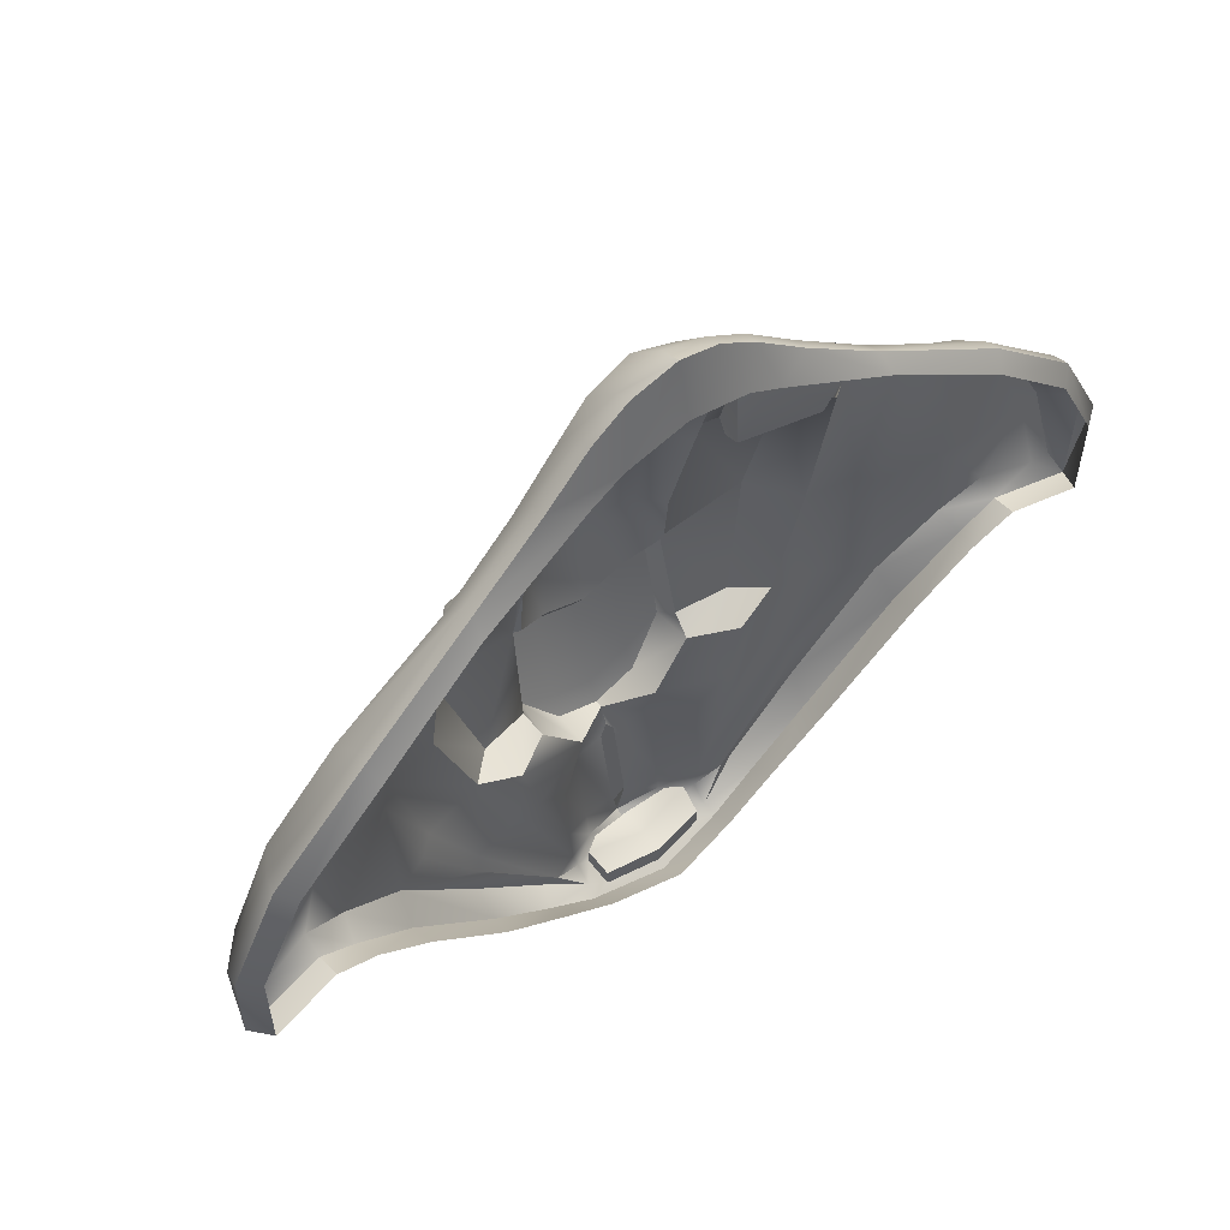
<metadata>
{"format":"obj","ext":"obj","renderer":"f3d","projection":"perspective","resolution":1024,"background":"white","views":[{"elev":58.0,"azim":-37.9,"up":"+Z"}]}
</metadata>
<code>
g Engine
v 0.1202 0.000722 -0.7562
v 0.1272 0.05552 -0.734
v 0.09343 0.07619 -0.7303
v 0 -0.01895 -0.7597
v -0.1202 0.000722 -0.7562
v -0.1272 0.05552 -0.734
v 0 0.09189 -0.7575
v 0 0.03375 -0.7575
v -0.09343 0.07619 -0.7303
f 4 8 1
f 1 8 2
f 2 8 3
f 3 8 7
f 4 5 8
f 5 6 8
f 6 9 8
f 9 7 8
g Glass
v 0.173 0.1202 0.4145
v 0.1412 0.1942 0.4299
v 0.07121 0.2328 0.4543
v 0.1382 0.2449 0.1317
v 0.173 0.1984 0.01484
v 0.1634 0.04859 0.6682
v 0.1289 0.04934 0.7089
v 0.09383 0.2288 -0.04096
v 0.07108 0.2652 0.1148
v 0.07042 0.0679 0.7636
v 0.173 0.187 0.1456
v -0.173 0.1202 0.4145
v -0.1412 0.1942 0.4299
v -0.07121 0.2328 0.4543
v 0 0.2418 0.4691
v -0.1382 0.2449 0.1317
v -0.173 0.1984 0.01484
v -0.1634 0.04859 0.6682
v -0.1289 0.04934 0.7089
v -0.09383 0.2288 -0.04096
v -0.07108 0.2652 0.1148
v 0 0.2288 -0.07846
v 0 0.2726 0.1049
v 0 0.06754 0.8067
v -0.07042 0.0679 0.7636
v -0.173 0.187 0.1456
f 19 16 12
f 18 12 13
f 12 18 32
f 13 11 20
f 20 14 13
f 32 18 17
f 12 24 19
f 14 17 18
f 16 15 11
f 34 23 22
f 30 25 22
f 23 24 30
f 25 35 21
f 35 25 26
f 32 31 30
f 23 34 33
f 26 25 29
f 28 22 21
f 16 11 12
f 12 11 13
f 24 12 32
f 11 10 20
f 31 32 17
f 24 33 19
f 13 14 18
f 15 10 11
f 28 34 22
f 23 30 22
f 24 32 30
f 22 25 21
f 31 29 30
f 24 23 33
f 25 30 29
f 27 28 21
g Body
v 0.1202 0.000722 -0.7562
v 0.1272 0.05552 -0.734
v 0.09343 0.07619 -0.7303
v 0.173 0.1202 0.4145
v 0.173 0.1984 0.01484
v 0.1634 0.04859 0.6682
v 0.1289 0.04934 0.7089
v 0.09383 0.2288 -0.04096
v 0.07042 0.0679 0.7636
v 0.09383 0.004898 0.9139
v 0.09383 0.08728 0.8147
v 0.173 -0 0.864
v 0.173 0.07691 0.7425
v 0.4397 -0.02823 0.6455
v 0.4439 0.02755 0.5571
v 0.2763 0.0569 0.6626
v 0.2775 -0.01115 0.7736
v 0.6974 -0.06928 0.4918
v 0.6984 0.004 0.4196
v 0.4439 0.02755 0.4963
v 0.2763 0.04173 0.5791
v 0.2287 0.06438 0.4307
v 0.9048 -0.06928 0.2807
v 0.8605 0.004 0.2442
v 1.017 -0.06928 0.05608
v 0.9574 -0.003481 0.04857
v 1.012 -0.06928 -0.2004
v 0.9783 -0.0463 -0.1271
v 0.7838 0.000906 0.03228
v 0.7215 0.01925 0.01368
v 0.5947 0.05154 -0.001313
v 0.7359 0.006632 -0.179
v 0.4072 0.04735 -0.4738
v 0.2893 0.06611 -0.4084
v 0.2181 0.043 -0.7239
v 0.157 0.0192 -0.792
v 0.01648 0.1556 -0.5025
v 0.01648 0.1871 -0.9108
v 0.01648 0.2502 -0.4031
v 0.01648 0.3773 -0.8039
v 0.01648 0.3632 -0.9855
v 0.4044 0.03166 0.4133
v 0.1819 0.1284 -0.2781
v 0.2398 0.06611 -0.4053
v 0.564 0.08354 0.004484
v 0.5766 0.01622 0.445
v 0.9215 -0.001452 0.03661
v 0.8301 -0.01044 -0.1244
v 0.8374 0.006066 0.2216
v 0.7083 -0.001397 0.2134
v 0.6897 0.01746 0.3921
v 0.5311 0.04503 -0.2606
v 0.4943 0.07751 -0.2558
v 0.3945 0.06471 -0.4485
v 0.9343 -0.04406 -0.1269
v 0.449 0.1014 0.01484
v 0.173 0.187 0.1456
v 0.2046 0.04859 0.6611
v 0.09343 0.1433 -0.4911
v 0.1202 0.000722 -0.7994
v 0.09343 0.07619 -0.7776
v 0.1691 0.05646 -0.7058
v 0.1565 0.05552 -0.7568
v 0.09343 0.1073 -0.6923
v 0.01648 0.1196 -0.7037
v 0.3748 0.2069 0.01484
v 0.2287 0.09851 0.4195
v 0.3987 0.05401 0.4109
v 0.1874 0.2288 -0.03113
v 0.4178 0.02625 0.45
v 0.3782 0.07656 0.4455
v 0.2287 0.1168 0.4536
v 0.3853 0.1208 0.4074
v 0.1871 0.1469 0.4215
v 0.4494 0.04267 0.4053
v 0.3039 0.1521 -0.2348
v 0.2751 0.06888 -0.2548
v 0.1914 0.1778 -0.2517
v 0.3671 0.08961 -0.2191
v 0.17 0.06169 -0.6107
v 0.1635 0.07992 -0.4749
v 0.6127 -0.02344 -0.3534
v 0.5976 0.03029 -0.2967
v 0.751 -0.04578 -0.2105
v 0.8301 -0.05399 -0.1503
v 0.4154 0.05373 -0.55
v 0.09383 0.2138 -0.3339
v 0.09383 0.1926 -0.3878
v 0.173 0.2138 -0.2781
v 0.253 0.05189 -0.7271
v 0.09383 0.1169 -0.3878
v 0.09343 0.09669 -0.7559
v 0.1272 0.05552 -0.7753
v 0.1652 -0.008626 -0.8048
v 0.27 0 -0.7329
v 0.4082 0 -0.609
v 1.021 -0.09922 0.05608
v 0.9132 -0.09922 0.2807
v 0.09383 -0.02995 0.9314
v 0.2775 -0.04109 0.7826
v 0.9807 -0.1303 -0.1601
v 0.4397 -0.05817 0.6593
v 0.4493 -0.08927 0.6152
v 0.173 -0.02995 0.8716
v 0.1334 -0.0658 0.8008
v 0.2057 -0.06636 0.7555
v 0.7051 -0.09922 0.496
v 0.6916 -0.1303 0.4598
v 0.8816 -0.1303 0.2596
v 0.9802 -0.1303 0.05194
v 0.7335 -0.1006 -0.1893
v 0.6072 -0.08448 -0.322
v 0.4204 -0.06104 -0.5554
v 0.8289 -0.1081 -0.1365
v 0.2744 -0.06104 -0.6685
v 0.1583 -0.06892 -0.74
v 0.09383 0.2675 -0.1106
v 0.173 0.2641 -0.0595
v 0.1811 0.2137 -0.00507
v 0 -0.01895 -0.7597
v -0.1202 0.000722 -0.7562
v -0.1272 0.05552 -0.734
v 0 0.09189 -0.7575
v -0.09343 0.07619 -0.7303
v -0.173 0.1202 0.4145
v -0.173 0.1984 0.01484
v -0.1634 0.04859 0.6682
v -0.1289 0.04934 0.7089
v -0.09383 0.2288 -0.04096
v 0 0.2288 -0.07846
v 0 0.06754 0.8067
v -0.07042 0.0679 0.7636
v -0.09383 0.004898 0.9139
v -0.09383 0.08728 0.8147
v 0 0.08878 0.8576
v 0 0.007109 0.9498
v -0.173 -0 0.864
v -0.173 0.07691 0.7425
v -0.4397 -0.02823 0.6455
v -0.4439 0.02755 0.5571
v -0.2763 0.0569 0.6626
v -0.2775 -0.01115 0.7736
v -0.6974 -0.06928 0.4918
v -0.6984 0.004 0.4196
v -0.4439 0.02755 0.4963
v -0.2763 0.04173 0.5791
v -0.2287 0.06438 0.4307
v -0.9048 -0.06928 0.2807
v -0.8605 0.004 0.2442
v -1.017 -0.06928 0.05608
v -0.9574 -0.003481 0.04857
v -1.012 -0.06928 -0.2004
v -0.9783 -0.0463 -0.1271
v -0.7838 0.000906 0.03228
v -0.7215 0.01925 0.01368
v -0.5947 0.05154 -0.001313
v -0.7359 0.006632 -0.179
v -0.4072 0.04735 -0.4738
v -0.2893 0.06611 -0.4084
v -0.2181 0.043 -0.7239
v -0.157 0.0192 -0.792
v -0.01648 0.1556 -0.5025
v 0 0.1599 -0.4727
v 0 0.1759 -0.4253
v -0.01648 0.1871 -0.9108
v 0 0.1868 -0.9222
v -0.01648 0.2502 -0.4031
v 0 0.2564 -0.3876
v -0.01648 0.3773 -0.8039
v 0 0.3755 -0.9969
v 0 0.3896 -0.8153
v -0.01648 0.3632 -0.9855
v -0.4044 0.03166 0.4133
v -0.1819 0.1284 -0.2781
v -0.2398 0.06611 -0.4053
v -0.564 0.08354 0.004484
v -0.5766 0.01622 0.445
v -0.9215 -0.001452 0.03661
v -0.8301 -0.01044 -0.1244
v -0.8374 0.006066 0.2216
v -0.7083 -0.001397 0.2134
v -0.6897 0.01746 0.3921
v -0.5311 0.04503 -0.2606
v -0.4943 0.07751 -0.2558
v -0.3945 0.06471 -0.4485
v -0.9343 -0.04406 -0.1269
v -0.449 0.1014 0.01484
v -0.173 0.187 0.1456
v -0.2046 0.04859 0.6611
v -0.09343 0.1433 -0.4911
v -0.1202 0.000722 -0.7994
v 0 -0.01895 -0.806
v -0.09343 0.07619 -0.7776
v 0 0.09189 -0.8048
v -0.1691 0.05646 -0.7058
v -0.1565 0.05552 -0.7568
v -0.09343 0.1073 -0.6923
v -0.01648 0.1196 -0.7037
v 0 0.1213 -0.7832
v 0 0.1319 -0.7889
v -0.3748 0.2069 0.01484
v -0.2287 0.09851 0.4195
v -0.3987 0.05401 0.4109
v -0.1874 0.2288 -0.03113
v -0.4178 0.02625 0.45
v -0.3782 0.07656 0.4455
v -0.2287 0.1168 0.4536
v -0.3853 0.1208 0.4074
v -0.1871 0.1469 0.4215
v -0.4494 0.04267 0.4053
v -0.3039 0.1521 -0.2348
v -0.2751 0.06888 -0.2548
v -0.1914 0.1778 -0.2517
v -0.3671 0.08961 -0.2191
v -0.17 0.06169 -0.6107
v -0.1635 0.07992 -0.4749
v -0.6127 -0.02344 -0.3534
v -0.5976 0.03029 -0.2967
v -0.751 -0.04578 -0.2105
v -0.8301 -0.05399 -0.1503
v -0.4154 0.05373 -0.55
v 0 0.2138 -0.3714
v -0.09383 0.2138 -0.3339
v -0.09383 0.1926 -0.3878
v 0 0.1926 -0.4253
v -0.173 0.2138 -0.2781
v -0.253 0.05189 -0.7271
v -0.09383 0.1169 -0.3878
v -0.09343 0.09669 -0.7559
v -0.1272 0.05552 -0.7753
v -0.1652 -0.008626 -0.8048
v -0.27 0 -0.7329
v 0 -0.03872 -0.816
v -0.4082 0 -0.609
v -1.021 -0.09922 0.05608
v -0.9132 -0.09922 0.2807
v -0.09383 -0.02995 0.9314
v -0.2775 -0.04109 0.7826
v -0.9807 -0.1303 -0.1601
v -0.4397 -0.05817 0.6593
v -0.4493 -0.08927 0.6152
v -0.173 -0.02995 0.8716
v -0.1334 -0.0658 0.8008
v -0.2057 -0.06636 0.7555
v 0 -0.03861 0.9715
v 0 -0.06971 0.84
v -0.7051 -0.09922 0.496
v -0.6916 -0.1303 0.4598
v -0.8816 -0.1303 0.2596
v -0.9802 -0.1303 0.05194
v -0.7335 -0.1006 -0.1893
v -0.6072 -0.08448 -0.322
v -0.4204 -0.06104 -0.5554
v -0.8289 -0.1081 -0.1365
v -0.2744 -0.06104 -0.6685
v 0 -0.0964 -0.7542
v -0.1583 -0.06892 -0.74
v -0.09383 0.2675 -0.1106
v 0 0.2675 -0.1481
v -0.173 0.2641 -0.0595
v -0.1811 0.2137 -0.00507
v 0.2046 0.04859 0.6611
v 0.2046 0.04859 0.6611
v 0.2287 0.1168 0.4536
v 0.2287 0.1168 0.4536
v 0.1202 0.000722 -0.7994
v 0.1202 0.000722 -0.7994
v 0 -0.01895 -0.806
v 0 0.1868 -0.9222
v 0 0.1868 -0.9222
v 0 0.1868 -0.9222
v 0 0.1868 -0.9222
v 0 0.1868 -0.9222
v 0 0.3755 -0.9969
v 0 0.3755 -0.9969
v 0 0.3755 -0.9969
v 0.01648 0.1196 -0.7037
v 0.01648 0.1196 -0.7037
v 0.01648 0.1196 -0.7037
v 0 0.1213 -0.7832
v 0 0.1213 -0.7832
v 0 0.1213 -0.7832
v 0 0.1213 -0.7832
v 0 0.1213 -0.7832
v 0.3782 0.07656 0.4455
v 0.3782 0.07656 0.4455
v 0.09343 0.07619 -0.7776
v 0 0.09189 -0.8048
v 0 0.09189 -0.8048
v 0 0.1319 -0.7889
v 0.09383 0.2675 -0.1106
v 0 0.2675 -0.1481
v 0.173 0.187 0.1456
v 0.173 0.187 0.1456
v 0.1871 0.1469 0.4215
v 0.2181 0.043 -0.7239
v 0.2181 0.043 -0.7239
v 0.157 0.0192 -0.792
v 0.751 -0.04578 -0.2105
v 0.8301 -0.05399 -0.1503
v 0.8301 -0.05399 -0.1503
v 1.012 -0.06928 -0.2004
v 1.012 -0.06928 -0.2004
v 1.012 -0.06928 -0.2004
v 1.012 -0.06928 -0.2004
v 0.9783 -0.0463 -0.1271
v 0.4439 0.02755 0.5571
v 0.2763 0.0569 0.6626
v 0.01648 0.2502 -0.4031
v 0.01648 0.2502 -0.4031
v 0.01648 0.3773 -0.8039
v 0.6984 0.004 0.4196
v 0.01648 0.1556 -0.5025
v 0.01648 0.1556 -0.5025
v 0 0.1599 -0.4727
v 0 0.1599 -0.4727
v 0 0.1599 -0.4727
v 0.6127 -0.02344 -0.3534
v 0.4082 0 -0.609
v 0.5976 0.03029 -0.2967
v 0.4154 0.05373 -0.55
v 0.09383 0.08728 0.8147
v 0 0.08878 0.8576
v 0 0.1759 -0.4253
v 0 0.1759 -0.4253
v 0 0.1759 -0.4253
v 0.27 0 -0.7329
v 0.173 0.07691 0.7425
v 0 0.2564 -0.3876
v 0 0.2564 -0.3876
v 0 0.2564 -0.3876
v 0.253 0.05189 -0.7271
v 0.8605 0.004 0.2442
v 0.9574 -0.003481 0.04857
v 0.09383 0.1926 -0.3878
v 0 0.1926 -0.4253
v 0 0.1926 -0.4253
v 0.173 0.2138 -0.2781
v 0.4494 0.04267 0.4053
v 0.449 0.1014 0.01484
v 0.2287 0.06438 0.4307
v 0.2287 0.06438 0.4307
v 0.4044 0.03166 0.4133
v 0.4044 0.03166 0.4133
v 0.3039 0.1521 -0.2348
v 0.3039 0.1521 -0.2348
v 0.3671 0.08961 -0.2191
v 0.3671 0.08961 -0.2191
v 0.2287 0.09851 0.4195
v 0.2287 0.09851 0.4195
v 0.3987 0.05401 0.4109
v 0.3987 0.05401 0.4109
v 0.4178 0.02625 0.45
v 0.4178 0.02625 0.45
v 0.7359 0.006632 -0.179
v 0.09383 -0.02995 0.9314
v 0.173 -0.02995 0.8716
v 0.2775 -0.04109 0.7826
v 0.1874 0.2288 -0.03113
v 0.1874 0.2288 -0.03113
v 0.1914 0.1778 -0.2517
v 0.1914 0.1778 -0.2517
v 0.1272 0.05552 -0.7753
v 0.1272 0.05552 -0.7753
v 0.09383 0.1169 -0.3878
v 0.1811 0.2137 -0.00507
v 0.1811 0.2137 -0.00507
v 0.7051 -0.09922 0.496
v 0.4397 -0.05817 0.6593
v 0.9807 -0.1303 -0.1601
v 0.1819 0.1284 -0.2781
v 0.1819 0.1284 -0.2781
v 0.01648 0.3632 -0.9855
v 0.01648 0.3632 -0.9855
v 0.1652 -0.008626 -0.8048
v 0.01648 0.1871 -0.9108
v 0.01648 0.1871 -0.9108
v 0 0.3896 -0.8153
v 0.9132 -0.09922 0.2807
v 0 -0.03872 -0.816
v 0.173 0.1984 0.01484
v 1.021 -0.09922 0.05608
v 0.3748 0.2069 0.01484
v 0.2751 0.06888 -0.2548
v 0.173 0.2641 -0.0595
v 0.173 0.2641 -0.0595
v 0.8289 -0.1081 -0.1365
v 0.1634 0.04859 0.6682
v 0.1634 0.04859 0.6682
v 0 -0.03861 0.9715
v 0 -0.03861 0.9715
v 0.1272 0.05552 -0.734
v 0.1202 0.000722 -0.7562
v -0.2046 0.04859 0.6611
v -0.2046 0.04859 0.6611
v -0.2287 0.1168 0.4536
v -0.2287 0.1168 0.4536
v -0.1202 0.000722 -0.7994
v -0.1202 0.000722 -0.7994
v -0.01648 0.1196 -0.7037
v -0.01648 0.1196 -0.7037
v -0.01648 0.1196 -0.7037
v -0.3782 0.07656 0.4455
v -0.3782 0.07656 0.4455
v -0.09343 0.07619 -0.7776
v -0.09383 0.2675 -0.1106
v -0.173 0.187 0.1456
v -0.173 0.187 0.1456
v -0.1871 0.1469 0.4215
v -0.2181 0.043 -0.7239
v -0.2181 0.043 -0.7239
v -0.157 0.0192 -0.792
v -0.751 -0.04578 -0.2105
v -0.8301 -0.05399 -0.1503
v -0.8301 -0.05399 -0.1503
v -1.012 -0.06928 -0.2004
v -1.012 -0.06928 -0.2004
v -1.012 -0.06928 -0.2004
v -1.012 -0.06928 -0.2004
v -0.9783 -0.0463 -0.1271
v -0.4439 0.02755 0.5571
v -0.2763 0.0569 0.6626
v -0.01648 0.2502 -0.4031
v -0.01648 0.2502 -0.4031
v -0.01648 0.3773 -0.8039
v -0.6984 0.004 0.4196
v -0.01648 0.1556 -0.5025
v -0.01648 0.1556 -0.5025
v -0.6127 -0.02344 -0.3534
v -0.4082 0 -0.609
v -0.5976 0.03029 -0.2967
v -0.4154 0.05373 -0.55
v -0.09383 0.08728 0.8147
v -0.27 0 -0.7329
v -0.173 0.07691 0.7425
v -0.253 0.05189 -0.7271
v -0.8605 0.004 0.2442
v -0.9574 -0.003481 0.04857
v -0.09383 0.1926 -0.3878
v -0.173 0.2138 -0.2781
v -0.4494 0.04267 0.4053
v -0.449 0.1014 0.01484
v -0.2287 0.06438 0.4307
v -0.2287 0.06438 0.4307
v -0.4044 0.03166 0.4133
v -0.4044 0.03166 0.4133
v -0.3039 0.1521 -0.2348
v -0.3039 0.1521 -0.2348
v -0.3671 0.08961 -0.2191
v -0.3671 0.08961 -0.2191
v -0.2287 0.09851 0.4195
v -0.2287 0.09851 0.4195
v -0.3987 0.05401 0.4109
v -0.3987 0.05401 0.4109
v -0.4178 0.02625 0.45
v -0.4178 0.02625 0.45
v -0.7359 0.006632 -0.179
v -0.09383 -0.02995 0.9314
v -0.173 -0.02995 0.8716
v -0.2775 -0.04109 0.7826
v -0.1874 0.2288 -0.03113
v -0.1874 0.2288 -0.03113
v -0.1914 0.1778 -0.2517
v -0.1914 0.1778 -0.2517
v -0.1272 0.05552 -0.7753
v -0.1272 0.05552 -0.7753
v -0.09383 0.1169 -0.3878
v -0.1811 0.2137 -0.00507
v -0.1811 0.2137 -0.00507
v -0.7051 -0.09922 0.496
v -0.4397 -0.05817 0.6593
v -0.9807 -0.1303 -0.1601
v -0.1819 0.1284 -0.2781
v -0.1819 0.1284 -0.2781
v -0.01648 0.3632 -0.9855
v -0.01648 0.3632 -0.9855
v -0.1652 -0.008626 -0.8048
v -0.01648 0.1871 -0.9108
v -0.01648 0.1871 -0.9108
v -0.9132 -0.09922 0.2807
v -0.173 0.1984 0.01484
v -1.021 -0.09922 0.05608
v -0.3748 0.2069 0.01484
v -0.2751 0.06888 -0.2548
v -0.173 0.2641 -0.0595
v -0.173 0.2641 -0.0595
v -0.8289 -0.1081 -0.1365
v -0.1634 0.04859 0.6682
v -0.1634 0.04859 0.6682
v -0.1272 0.05552 -0.734
v -0.1202 0.000722 -0.7562
f 140 139 391
f 44 166 358
f 48 46 47
f 343 48 52
f 64 85 84
f 341 90 82
f 144 145 414
f 403 133 58
f 72 198 199
f 170 171 45
f 83 67 65
f 59 58 369
f 55 56 51
f 127 99 97
f 94 72 199
f 257 294 122
f 235 100 234
f 124 123 122
f 150 151 362
f 147 148 353
f 63 369 62
f 143 142 138
f 59 347 58
f 343 52 49
f 51 56 297
f 297 56 57
f 105 57 56
f 105 56 55
f 88 382 91
f 86 54 368
f 133 132 60
f 55 110 105
f 68 87 121
f 380 101 114
f 406 419 79
f 78 396 111
f 89 331 97
f 89 97 69
f 70 71 98
f 331 98 97
f 158 229 38
f 125 333 332
f 348 313 411
f 348 411 345
f 100 235 304
f 314 305 412
f 388 374 321
f 205 76 201
f 344 203 350
f 408 309 206
f 75 206 364
f 84 368 61
f 392 135 47
f 41 42 363
f 77 57 105
f 116 115 94
f 126 79 116
f 41 363 297
f 107 109 424
f 378 389 320
f 115 79 69
f 409 346 345
f 85 81 86
f 144 414 143
f 291 268 151
f 339 90 341
f 68 89 87
f 89 68 331
f 87 88 80
f 115 116 79
f 384 386 299
f 376 379 387
f 94 199 126
f 281 140 391
f 383 112 111
f 428 427 302
f 37 38 128
f 126 116 94
f 322 323 315
f 154 416 328
f 43 40 326
f 377 385 300
f 321 108 107
f 123 260 257
f 42 44 357
f 92 39 330
f 89 69 88
f 101 108 375
f 109 108 418
f 329 109 401
f 407 400 370
f 99 312 72
f 332 68 125
f 104 401 418
f 356 118 117
f 390 334 118
f 367 356 354
f 301 398 71
f 95 227 36
f 148 150 131
f 301 415 303
f 130 410 71
f 130 71 367
f 322 127 398
f 301 71 410
f 149 146 120
f 405 422 337
f 145 136 417
f 338 60 132
f 347 342 53
f 135 404 52
f 393 139 141
f 65 85 64
f 393 141 138
f 134 392 45
f 425 134 171
f 81 55 86
f 90 83 82
f 301 410 415
f 83 90 336
f 400 359 370
f 122 152 124
f 83 336 390
f 165 43 327
f 312 99 127
f 66 81 85
f 404 403 53
f 87 66 355
f 423 330 39
f 340 417 136
f 40 402 394
f 146 147 119
f 66 80 81
f 419 382 79
f 421 395 397
f 397 407 373
f 98 127 97
f 278 493 277
f 167 468 166
f 173 172 168
f 457 177 172
f 189 213 216
f 455 186 221
f 284 515 517
f 505 178 271
f 197 360 351
f 170 169 171
f 214 189 192
f 184 473 185
f 180 175 181
f 264 230 250
f 225 360 197
f 257 258 293
f 325 316 233
f 261 258 259
f 290 469 266
f 287 464 269
f 188 187 185
f 283 276 275
f 184 183 178
f 457 456 177
f 176 429 181
f 429 182 181
f 240 181 182
f 240 180 181
f 219 211 484
f 217 215 179
f 271 183 270
f 212 180 240
f 193 256 466
f 482 249 477
f 508 263 519
f 209 247 498
f 220 230 445
f 220 194 230
f 195 231 196
f 445 230 231
f 158 159 228
f 262 446 447
f 462 513 436
f 462 459 513
f 233 306 325
f 437 514 307
f 490 439 243
f 310 308 200
f 458 463 365
f 510 204 311
f 204 202 413
f 215 213 472
f 494 172 177
f 162 470 163
f 208 240 182
f 251 225 232
f 263 251 210
f 162 429 176
f 242 224 244
f 480 238 491
f 250 230 194
f 511 513 460
f 216 215 212
f 284 283 282
f 291 292 266
f 453 455 221
f 193 218 219
f 220 445 193
f 218 191 219
f 250 210 251
f 486 431 241
f 478 237 481
f 225 263 360
f 281 280 278
f 485 246 247
f 526 434 501
f 157 265 228
f 263 225 251
f 440 264 324
f 296 442 516
f 164 441 520
f 479 430 487
f 439 242 244
f 259 258 260
f 163 470 167
f 223 444 160
f 220 219 484
f 236 477 476
f 244 503 243
f 443 503 244
f 509 475 502
f 232 225 435
f 446 262 256
f 483 518 503
f 467 465 253
f 492 253 252
f 471 267 467
f 433 196 500
f 226 156 155
f 288 269 469
f 433 303 415
f 267 196 512
f 267 471 196
f 440 500 231
f 433 512 196
f 289 255 254
f 507 451 449
f 285 517 274
f 452 270 185
f 461 178 174
f 273 177 174
f 495 279 278
f 190 189 216
f 495 275 279
f 272 168 172
f 426 171 168
f 180 212 175
f 221 213 189
f 433 415 512
f 214 450 221
f 502 474 372
f 258 261 295
f 214 492 448
f 165 327 441
f 435 319 232
f 191 190 212
f 506 174 505
f 191 192 190
f 523 160 444
f 454 274 517
f 161 520 504
f 286 254 464
f 191 212 211
f 519 210 194
f 521 475 497
f 499 475 509
f 231 230 264
f 357 44 358
f 46 45 47
f 48 47 52
f 82 64 84
f 61 341 82
f 145 417 414
f 53 403 58
f 46 170 45
f 64 83 65
f 58 60 369
f 50 55 51
f 99 115 97
f 294 152 122
f 151 129 362
f 148 131 353
f 369 60 62
f 142 137 138
f 347 53 58
f 342 343 49
f 80 88 91
f 84 86 368
f 58 133 60
f 81 80 55
f 80 91 55
f 91 110 55
f 87 355 121
f 101 375 114
f 126 406 79
f 112 78 111
f 229 96 38
f 374 108 321
f 76 73 201
f 349 344 350
f 75 408 206
f 74 75 364
f 82 84 61
f 135 52 47
f 115 99 94
f 363 51 297
f 93 107 424
f 103 378 320
f 97 115 69
f 411 409 345
f 84 85 86
f 414 142 143
f 268 129 151
f 89 88 87
f 66 87 80
f 386 106 299
f 102 376 387
f 280 281 391
f 427 399 302
f 38 96 128
f 127 322 315
f 40 420 326
f 298 377 300
f 108 109 107
f 122 123 257
f 363 42 357
f 69 382 88
f 108 374 375
f 401 109 418
f 373 407 370
f 94 99 72
f 68 121 125
f 113 104 381
f 104 418 381
f 354 356 117
f 334 117 118
f 130 367 354
f 398 98 71
f 227 155 36
f 150 362 131
f 127 98 398
f 146 119 120
f 422 335 337
f 342 49 53
f 404 49 52
f 139 140 141
f 137 393 138
f 392 47 45
f 134 45 171
f 55 50 54
f 86 55 54
f 83 64 82
f 90 339 336
f 359 371 370
f 152 153 124
f 336 334 390
f 43 326 327
f 318 312 127
f 65 66 85
f 49 404 53
f 66 65 67
f 355 66 67
f 420 40 394
f 147 353 119
f 382 69 79
f 373 421 397
f 468 358 166
f 169 173 168
f 173 457 172
f 213 215 216
f 186 213 221
f 285 284 517
f 178 183 271
f 169 168 171
f 189 190 192
f 183 184 185
f 175 176 181
f 232 264 250
f 294 257 293
f 292 290 266
f 288 287 269
f 473 188 185
f 282 283 275
f 461 184 178
f 456 174 177
f 211 222 484
f 215 472 179
f 183 185 270
f 212 240 245
f 211 212 222
f 212 245 222
f 218 193 466
f 236 482 477
f 263 210 519
f 247 246 498
f 229 158 228
f 476 490 243
f 207 310 200
f 463 352 365
f 204 413 311
f 202 366 413
f 213 186 472
f 273 494 177
f 250 251 232
f 470 162 176
f 224 524 244
f 238 438 491
f 210 250 194
f 513 459 460
f 215 217 212
f 515 284 282
f 268 291 266
f 220 193 219
f 191 211 219
f 488 486 241
f 237 489 481
f 280 493 278
f 525 526 501
f 159 157 228
f 264 317 324
f 161 164 520
f 430 432 487
f 243 439 244
f 258 257 260
f 470 468 167
f 194 220 484
f 243 236 476
f 503 518 243
f 475 474 502
f 225 197 435
f 193 446 256
f 248 483 503
f 239 248 503
f 465 252 253
f 448 492 252
f 267 465 467
f 196 231 500
f 227 226 155
f 290 288 469
f 264 440 231
f 286 289 254
f 522 507 449
f 456 461 174
f 506 273 174
f 277 495 278
f 275 276 279
f 494 272 172
f 272 426 168
f 212 217 179
f 175 212 179
f 214 221 189
f 450 453 221
f 361 502 372
f 293 258 295
f 450 214 448
f 164 165 441
f 319 264 232
f 190 216 212
f 174 178 505
f 218 466 191
f 466 192 191
f 520 496 504
f 287 286 464
f 484 519 194
f 475 499 497

</code>
